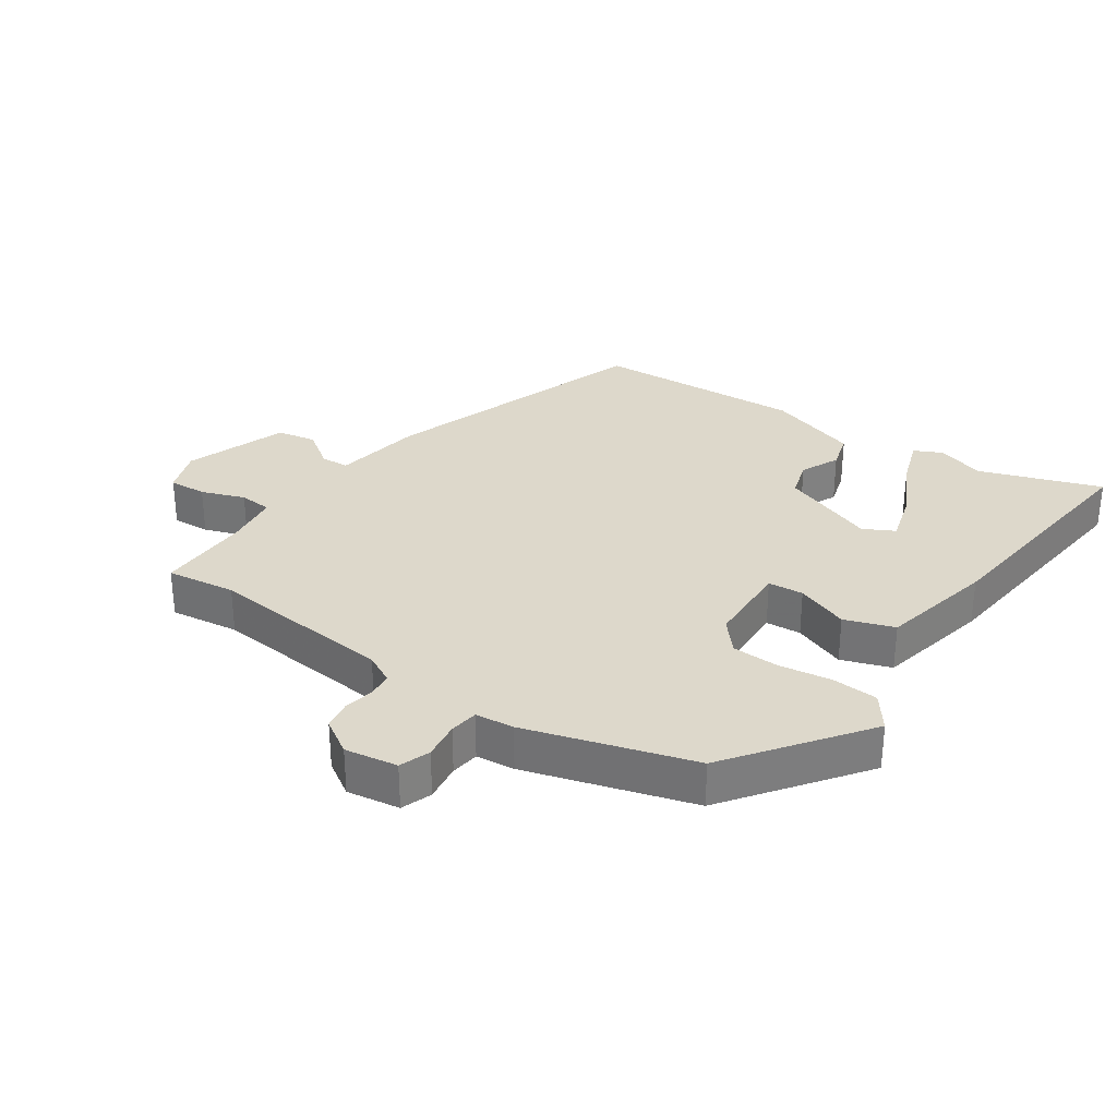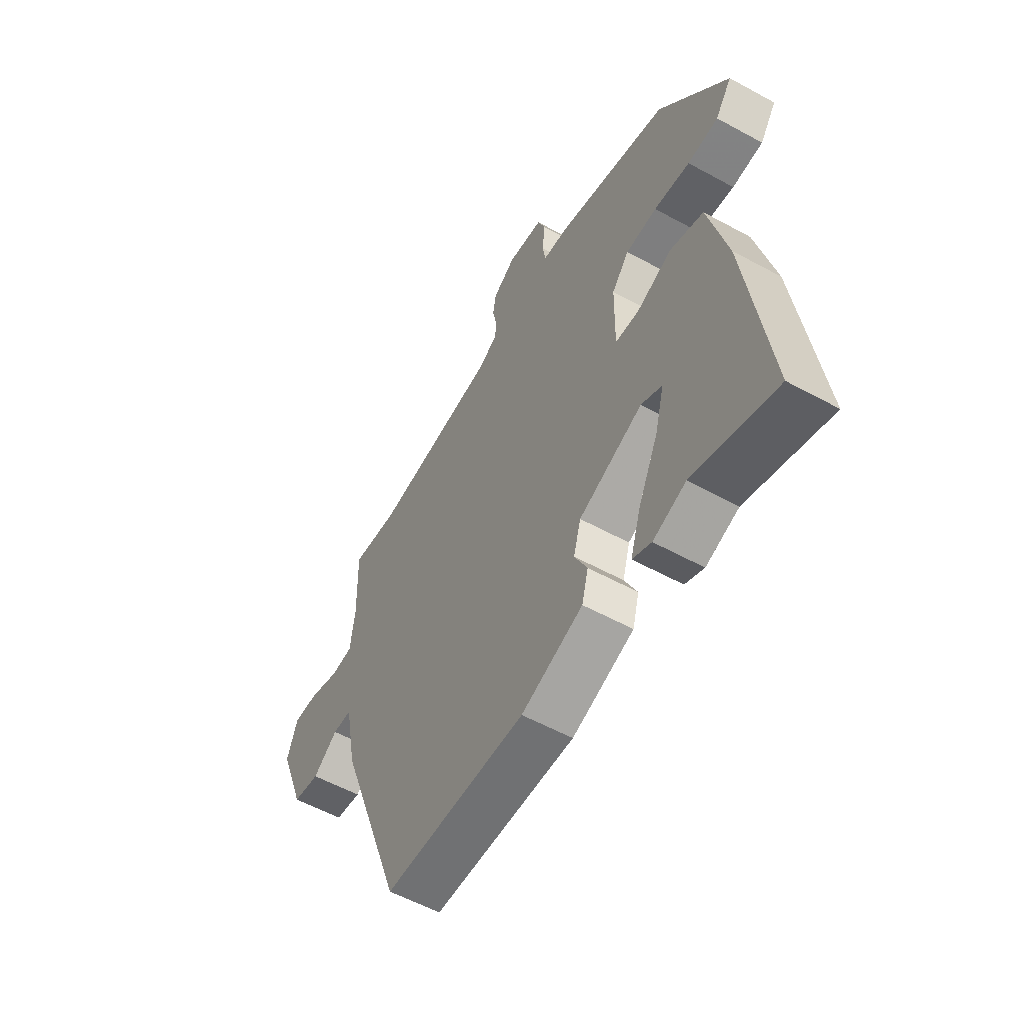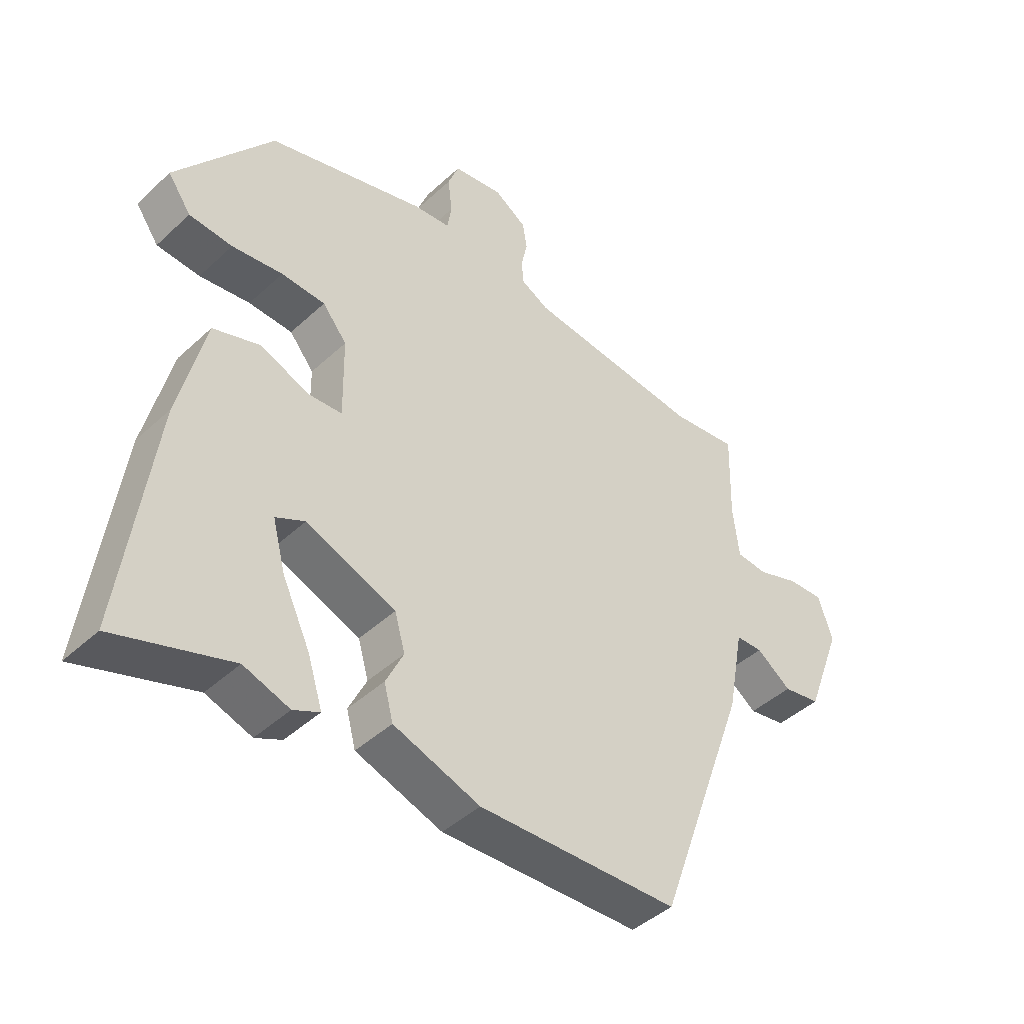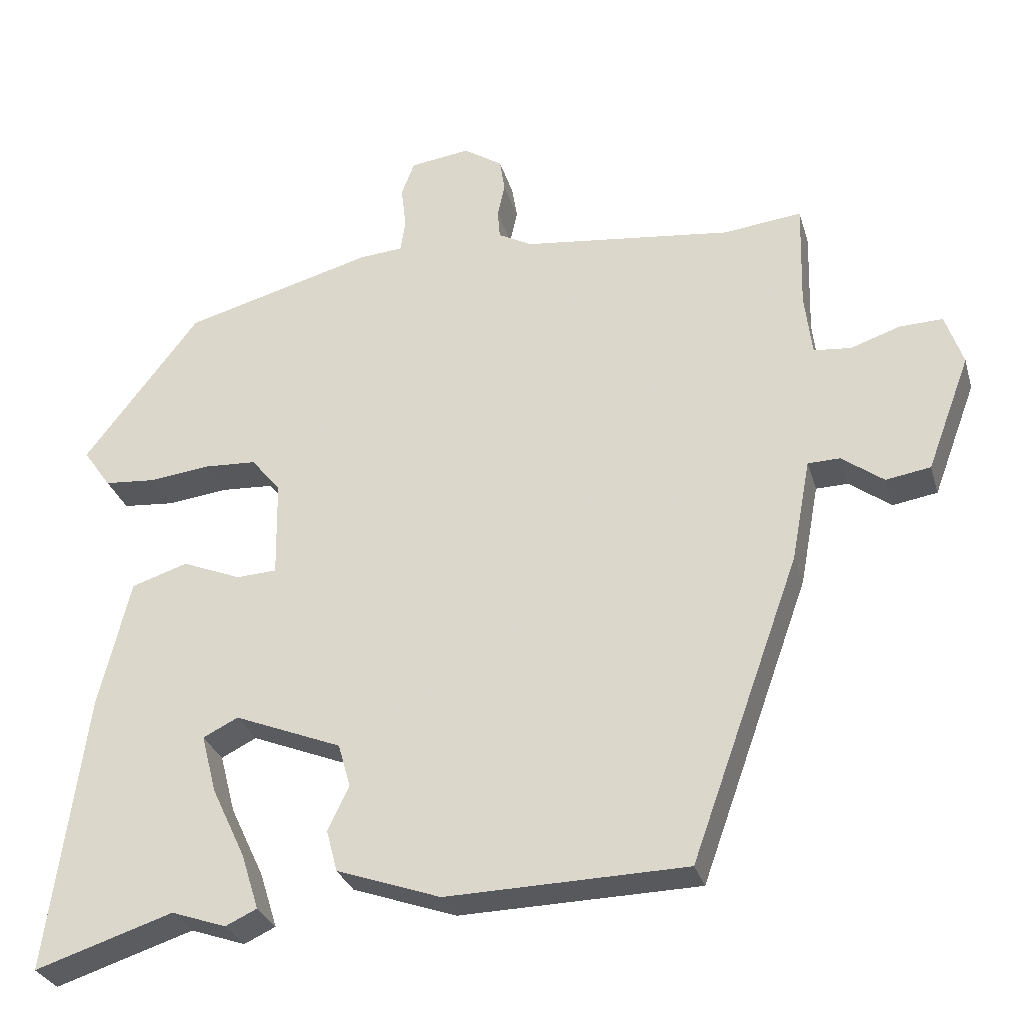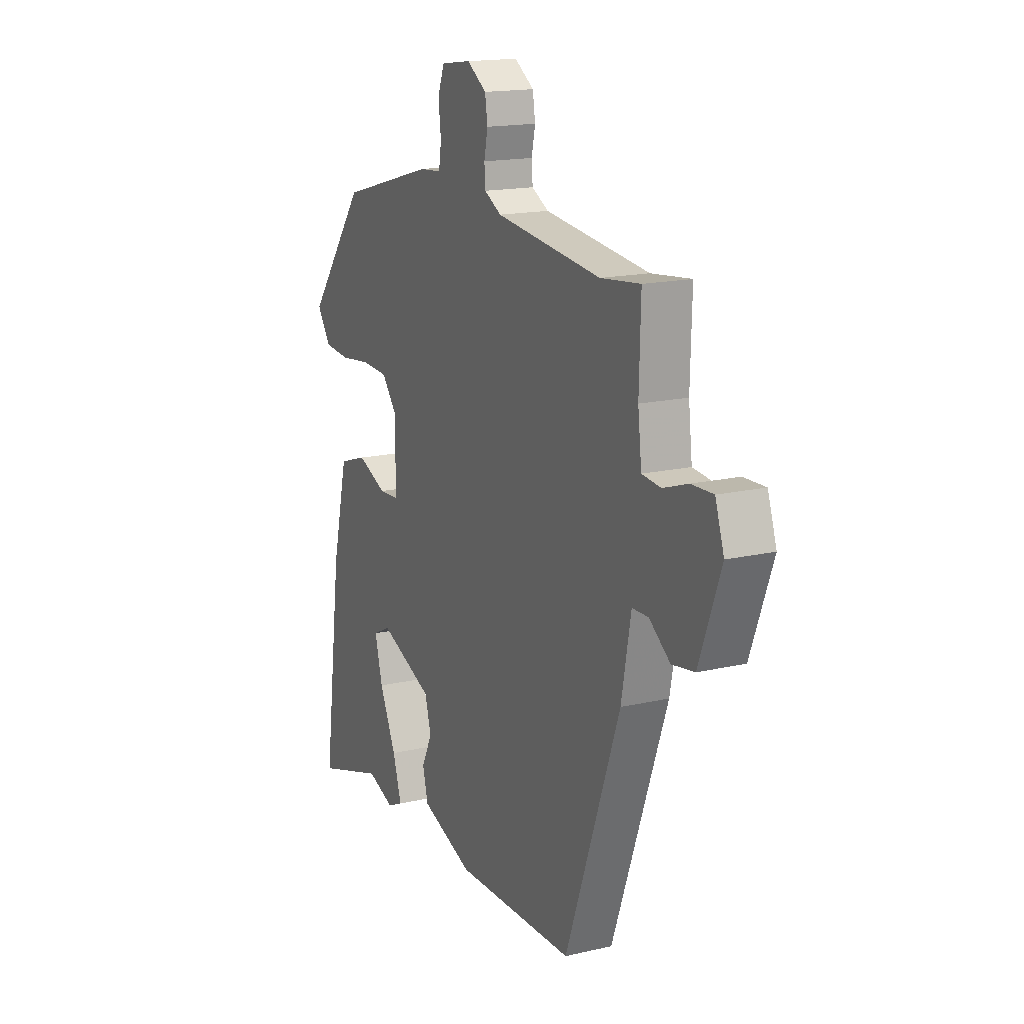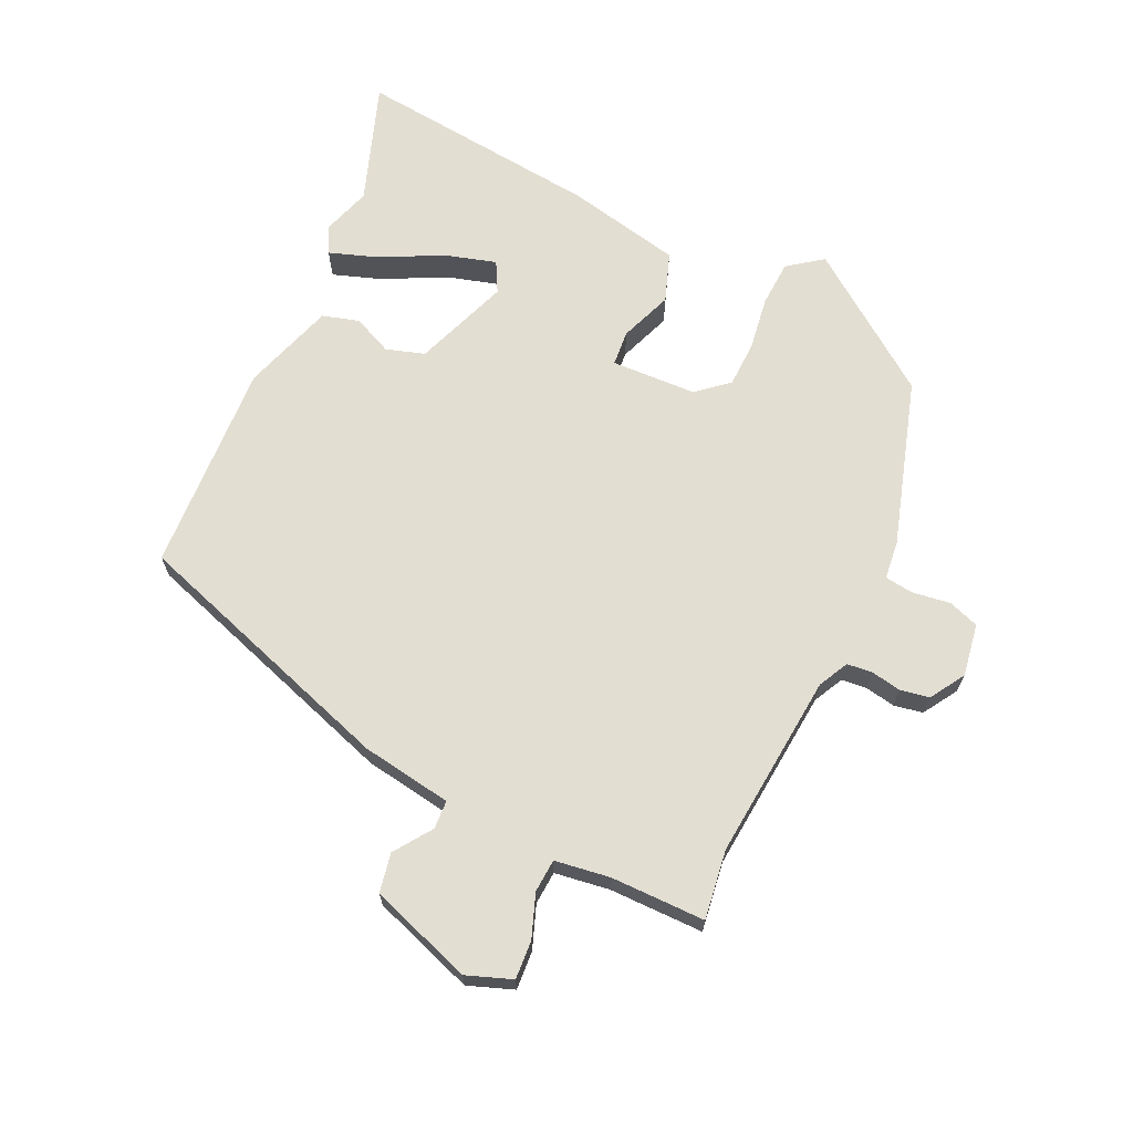
<metadata>
{"format":"obj","ext":"obj","renderer":"f3d","projection":"perspective","resolution":1024,"background":"white","views":[{"elev":31.1,"azim":33.2,"up":"+Y"},{"elev":-56.5,"azim":60.2,"up":"+Z"},{"elev":-43.6,"azim":137.3,"up":"+Z"},{"elev":-29.5,"azim":-164.7,"up":"+Z"},{"elev":16.5,"azim":-115.4,"up":"+Z"},{"elev":67.6,"azim":-66.5,"up":"+Y"}]}
</metadata>
<code>
v -0.341 0.07 -0.46
v -0.49 0.07 -0.046
v -0.516 0.07 0.094
v -0.56 0.07 0.095
v -0.617 0.07 0.053
v -0.678 0.07 0.063
v -0.737 0.07 0.22
v -0.713 0.07 0.291
v -0.654 0.07 0.289
v -0.586 0.07 0.266
v -0.535 0.07 0.271
v -0.525 0.07 0.356
v -0.529 0.07 0.503
v -0.421 0.07 0.491
v -0.134 0.07 0.525
v -0.088 0.07 0.55
v -0.085 0.07 0.589
v -0.095 0.07 0.636
v -0.088 0.07 0.681
v -0.035 0.07 0.716
v 0.047 0.07 0.705
v 0.065 0.07 0.658
v 0.058 0.07 0.599
v 0.065 0.07 0.555
v 0.125 0.07 0.55
v 0.384 0.07 0.479
v 0.542 0.07 0.274
v 0.504 0.07 0.22
v 0.433 0.07 0.214
v 0.35 0.07 0.224
v 0.278 0.07 0.22
v 0.238 0.07 0.171
v 0.236 0.07 0.038
v 0.291 0.07 0.035
v 0.372 0.07 0.068
v 0.449 0.07 0.043
v 0.492 0.07 -0.134
v 0.543 0.07 -0.514
v 0.354 0.07 -0.453
v 0.279 0.07 -0.479
v 0.236 0.07 -0.459
v 0.26 0.07 -0.383
v 0.306 0.07 -0.286
v 0.327 0.07 -0.206
v 0.279 0.07 -0.182
v 0.132 0.07 -0.241
v 0.115 0.07 -0.301
v 0.144 0.07 -0.361
v 0.129 0.07 -0.418
v -0.013 0.07 -0.468
v -0.341 0 -0.46
v -0.49 0 -0.046
v -0.516 0 0.094
v -0.56 0 0.095
v -0.617 0 0.053
v -0.678 0 0.063
v -0.737 0 0.22
v -0.713 0 0.291
v -0.654 0 0.289
v -0.586 0 0.266
v -0.535 0 0.271
v -0.525 0 0.356
v -0.529 0 0.503
v -0.421 0 0.491
v -0.134 0 0.525
v -0.088 0 0.55
v -0.085 0 0.589
v -0.095 0 0.636
v -0.088 0 0.681
v -0.035 0 0.716
v 0.047 0 0.705
v 0.065 0 0.658
v 0.058 0 0.599
v 0.065 0 0.555
v 0.125 0 0.55
v 0.384 0 0.479
v 0.542 0 0.274
v 0.504 0 0.22
v 0.433 0 0.214
v 0.35 0 0.224
v 0.278 0 0.22
v 0.238 0 0.171
v 0.236 0 0.038
v 0.291 0 0.035
v 0.372 0 0.068
v 0.449 0 0.043
v 0.492 0 -0.134
v 0.543 0 -0.514
v 0.354 0 -0.453
v 0.279 0 -0.479
v 0.236 0 -0.459
v 0.26 0 -0.383
v 0.306 0 -0.286
v 0.327 0 -0.206
v 0.279 0 -0.182
v 0.132 0 -0.241
v 0.115 0 -0.301
v 0.144 0 -0.361
v 0.129 0 -0.418
v -0.013 0 -0.468
f 1 2 3
f 50 1 3
f 49 50 3
f 48 49 3
f 47 48 3
f 46 47 3
f 45 46 3
f 41 42 43
f 40 41 43
f 39 40 43
f 39 43 44
f 38 39 44
f 37 38 44
f 36 37 44
f 35 36 44
f 34 35 44
f 33 34 44 45
f 28 29 30
f 27 28 30
f 26 27 30
f 25 26 30
f 24 25 30
f 24 30 31
f 21 22 23
f 20 21 23
f 19 20 23
f 18 19 23
f 17 18 23
f 16 17 23 24
f 24 31 32
f 16 24 32
f 15 16 32
f 12 13 14
f 15 32 33
f 14 15 33
f 12 14 33
f 11 12 33
f 8 9 10
f 7 8 10
f 6 7 10
f 5 6 10
f 4 5 10
f 33 45 3
f 11 33 3
f 10 11 3
f 3 4 10
f 53 52 51
f 53 51 100
f 53 100 99
f 53 99 98
f 53 98 97
f 53 97 96
f 53 96 95
f 93 92 91
f 93 91 90
f 93 90 89
f 94 93 89
f 94 89 88
f 94 88 87
f 94 87 86
f 94 86 85
f 94 85 84
f 95 94 84 83
f 80 79 78
f 80 78 77
f 80 77 76
f 80 76 75
f 80 75 74
f 81 80 74
f 73 72 71
f 73 71 70
f 73 70 69
f 73 69 68
f 73 68 67
f 74 73 67 66
f 82 81 74
f 82 74 66
f 82 66 65
f 64 63 62
f 83 82 65
f 83 65 64
f 83 64 62
f 83 62 61
f 60 59 58
f 60 58 57
f 60 57 56
f 60 56 55
f 60 55 54
f 53 95 83
f 53 83 61
f 53 61 60
f 60 54 53
f 1 51 52 2
f 2 52 53 3
f 3 53 54 4
f 4 54 55 5
f 5 55 56 6
f 6 56 57 7
f 7 57 58 8
f 8 58 59 9
f 9 59 60 10
f 10 60 61 11
f 11 61 62 12
f 12 62 63 13
f 13 63 64 14
f 14 64 65 15
f 15 65 66 16
f 16 66 67 17
f 17 67 68 18
f 18 68 69 19
f 19 69 70 20
f 20 70 71 21
f 21 71 72 22
f 22 72 73 23
f 23 73 74 24
f 24 74 75 25
f 25 75 76 26
f 26 76 77 27
f 27 77 78 28
f 28 78 79 29
f 29 79 80 30
f 30 80 81 31
f 31 81 82 32
f 32 82 83 33
f 33 83 84 34
f 34 84 85 35
f 35 85 86 36
f 36 86 87 37
f 37 87 88 38
f 38 88 89 39
f 39 89 90 40
f 40 90 91 41
f 41 91 92 42
f 42 92 93 43
f 43 93 94 44
f 44 94 95 45
f 45 95 96 46
f 46 96 97 47
f 47 97 98 48
f 48 98 99 49
f 49 99 100 50
f 50 100 51 1

</code>
